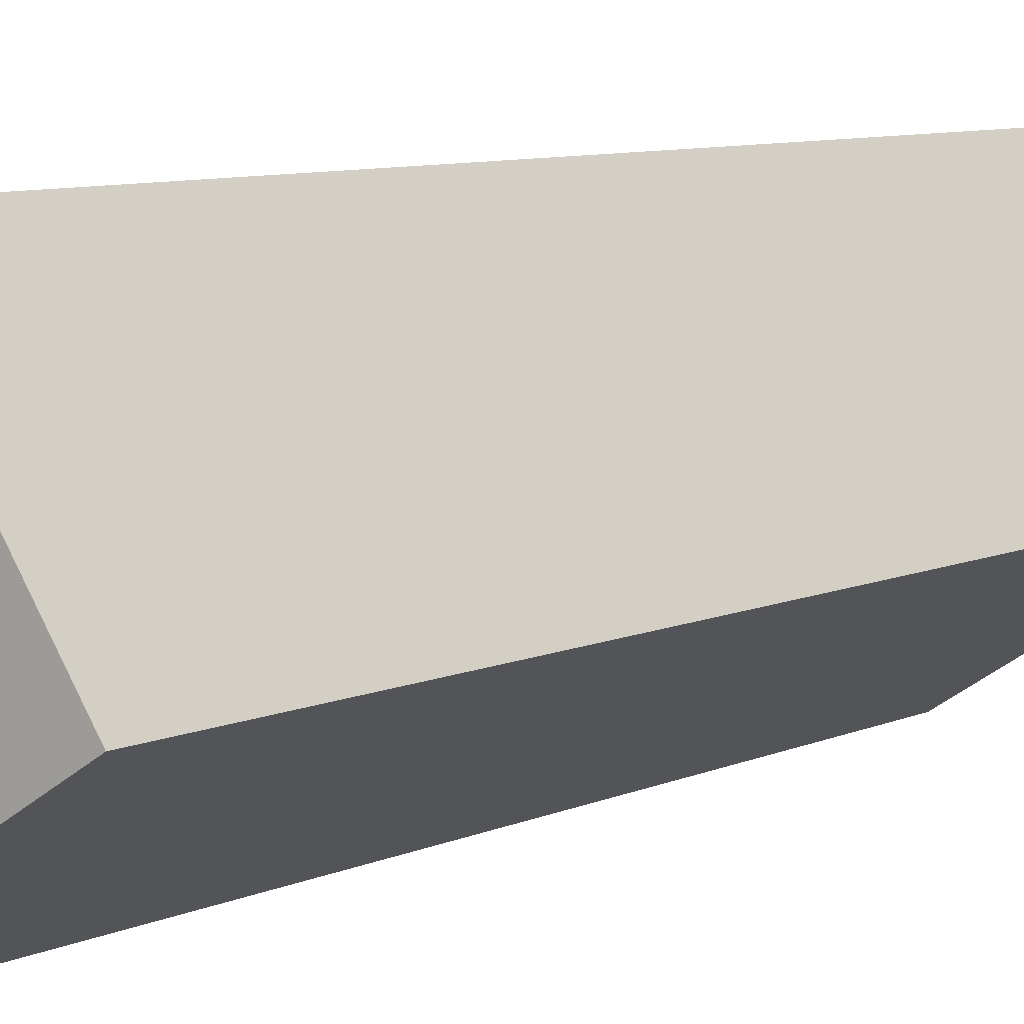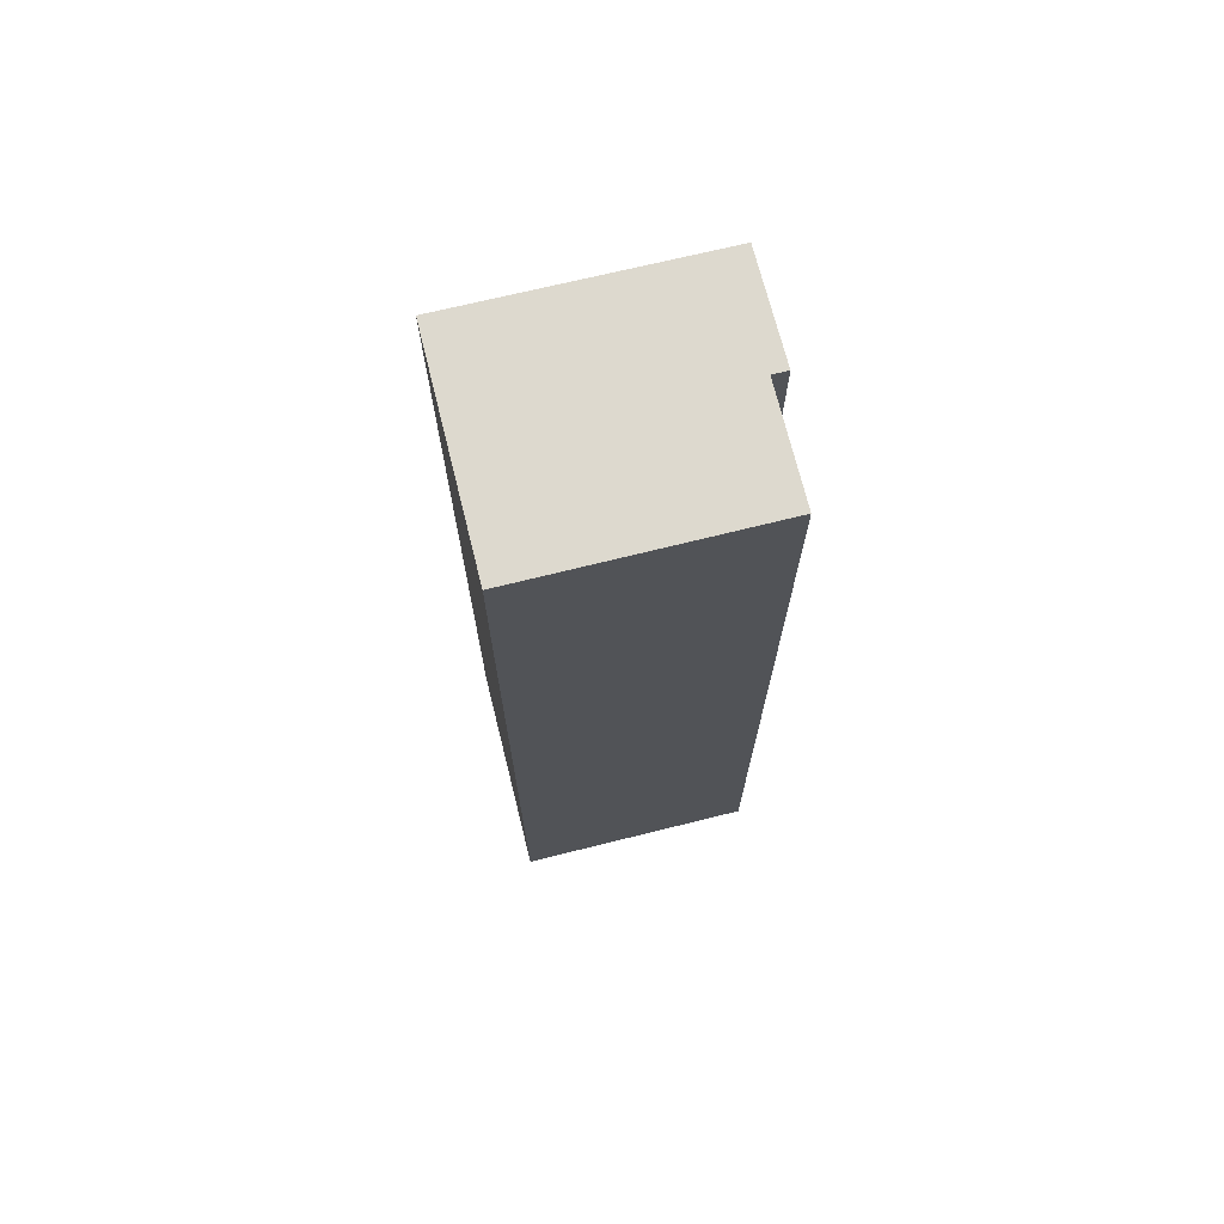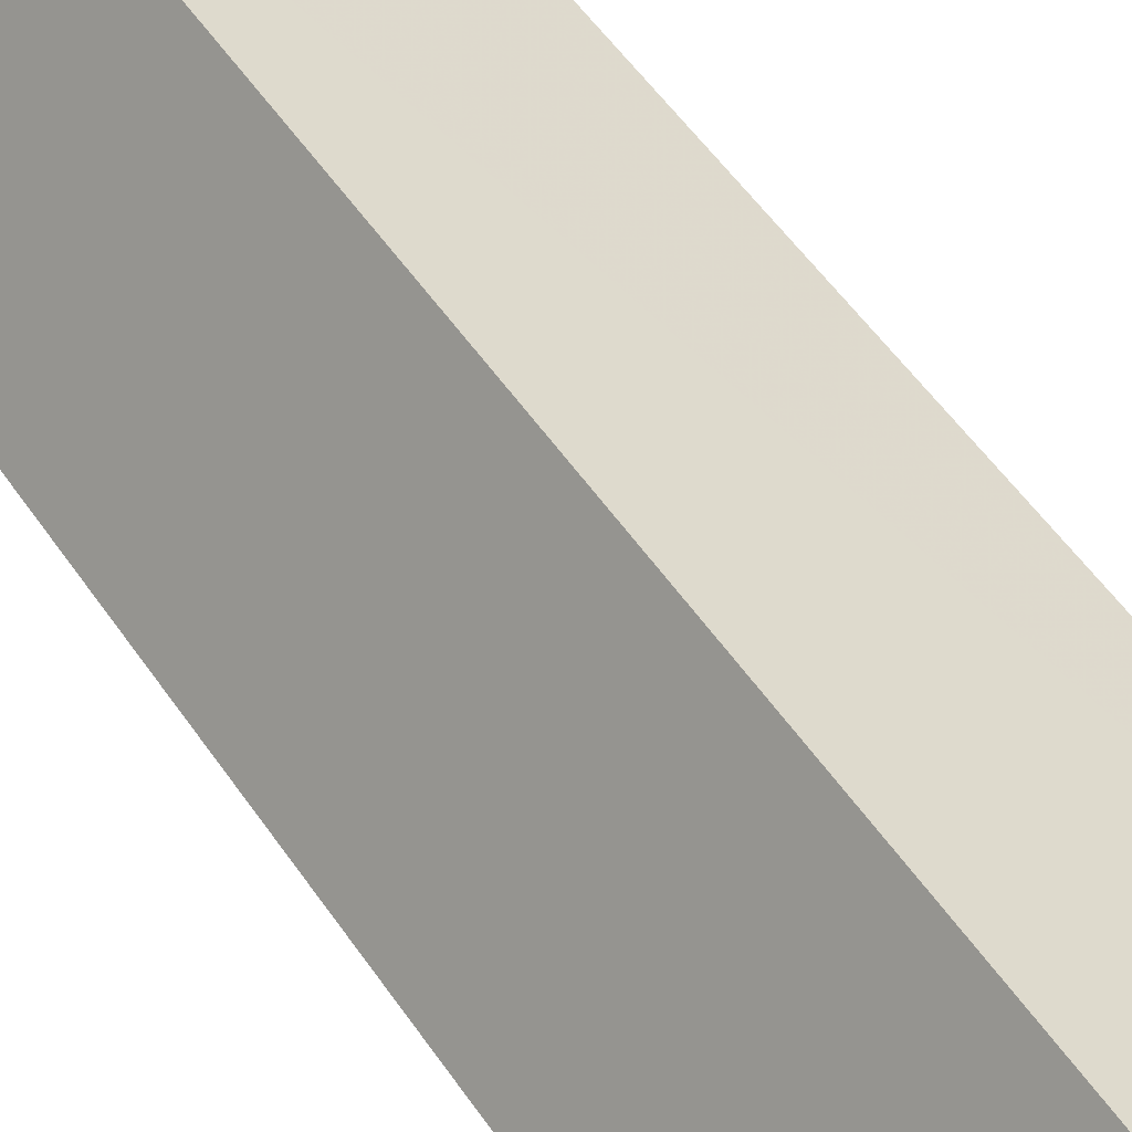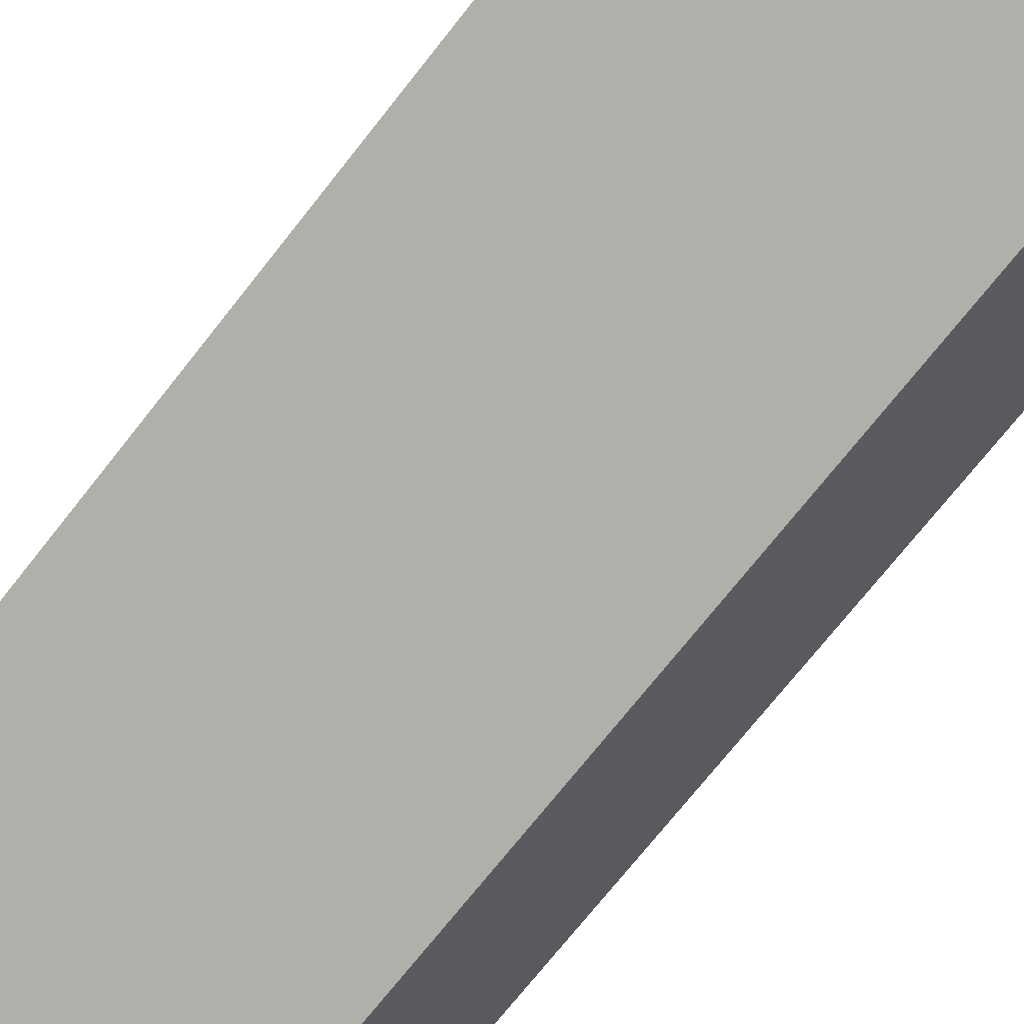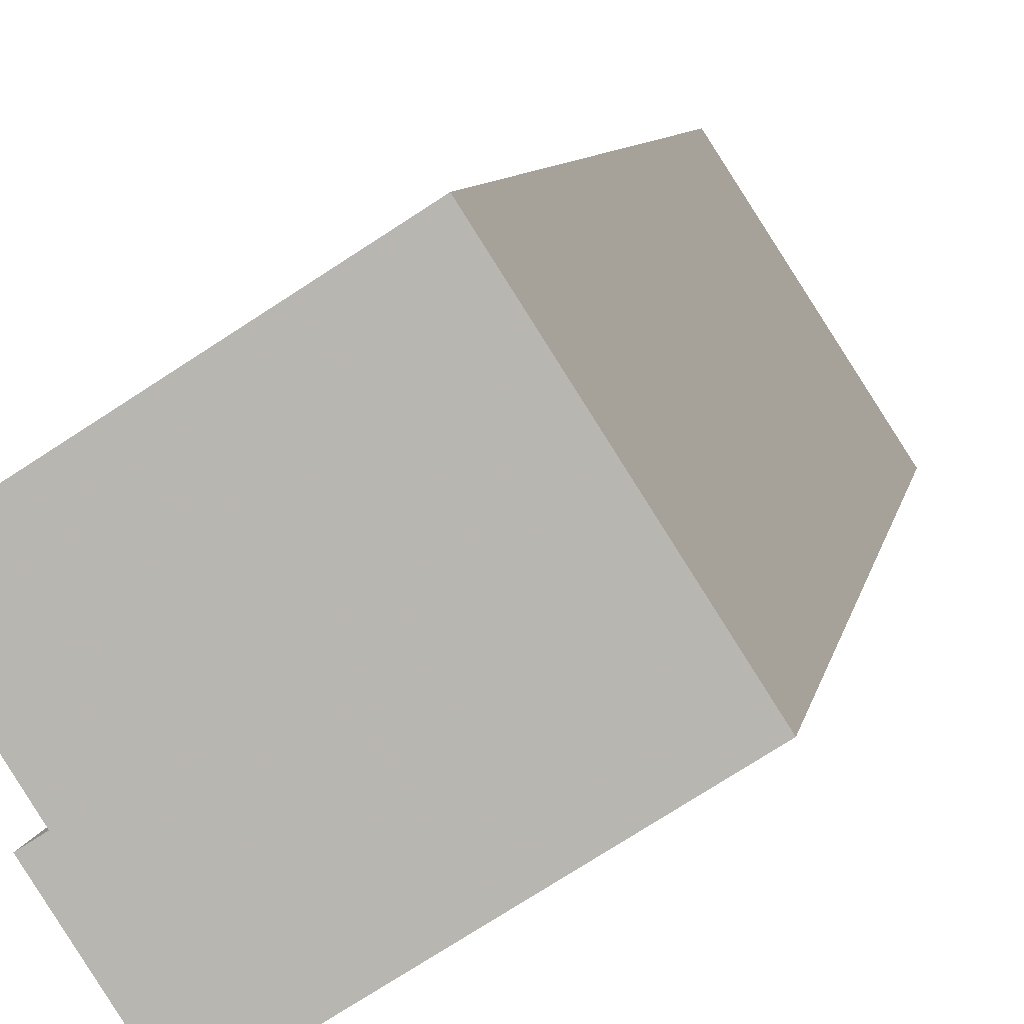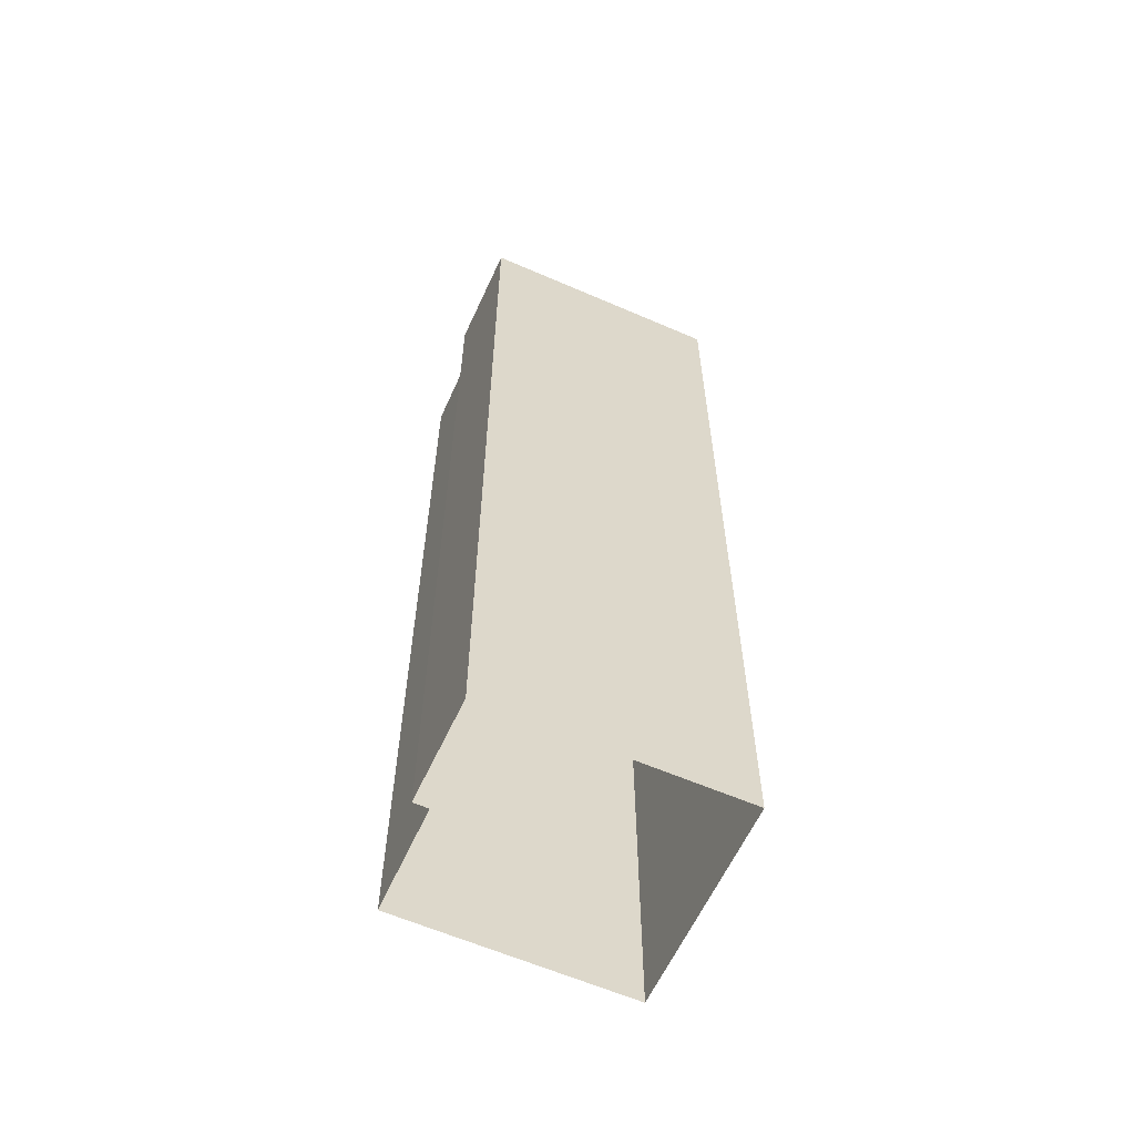
<metadata>
{"format":"obj","ext":"obj","renderer":"f3d","projection":"perspective","resolution":1024,"background":"white","views":[{"elev":7.0,"azim":35.1,"up":"+Y"},{"elev":71.8,"azim":-161.2,"up":"+Z"},{"elev":51.5,"azim":147.2,"up":"+Y"},{"elev":-68.7,"azim":142.4,"up":"+Y"},{"elev":6.2,"azim":7.6,"up":"+Y"},{"elev":-60.6,"azim":8.5,"up":"+Z"}]}
</metadata>
<code>
v -1.176e+04 -3.825e+04 16.86
v -1.176e+04 -3.825e+04 16.86
v -1.175e+04 -3.825e+04 16.86
v -1.175e+04 -3.824e+04 16.86
v -1.176e+04 -3.825e+04 16.86
v -1.176e+04 -3.824e+04 16.86
v -1.176e+04 -3.825e+04 63.09
v -1.176e+04 -3.825e+04 63.09
v -1.176e+04 -3.825e+04 63.09
v -1.175e+04 -3.825e+04 63.09
v -1.175e+04 -3.824e+04 63.09
v -1.176e+04 -3.824e+04 63.09
f 1 2 3
f 3 2 4
f 1 5 2
f 4 2 6
f 7 8 9
f 8 10 9
f 9 11 12
f 9 10 11
f 7 5 1
f 8 7 1
f 9 2 5
f 7 9 5
f 12 6 2
f 9 12 2
f 11 4 6
f 12 11 6
f 11 3 4
f 11 10 3
f 10 1 3
f 10 8 1

</code>
